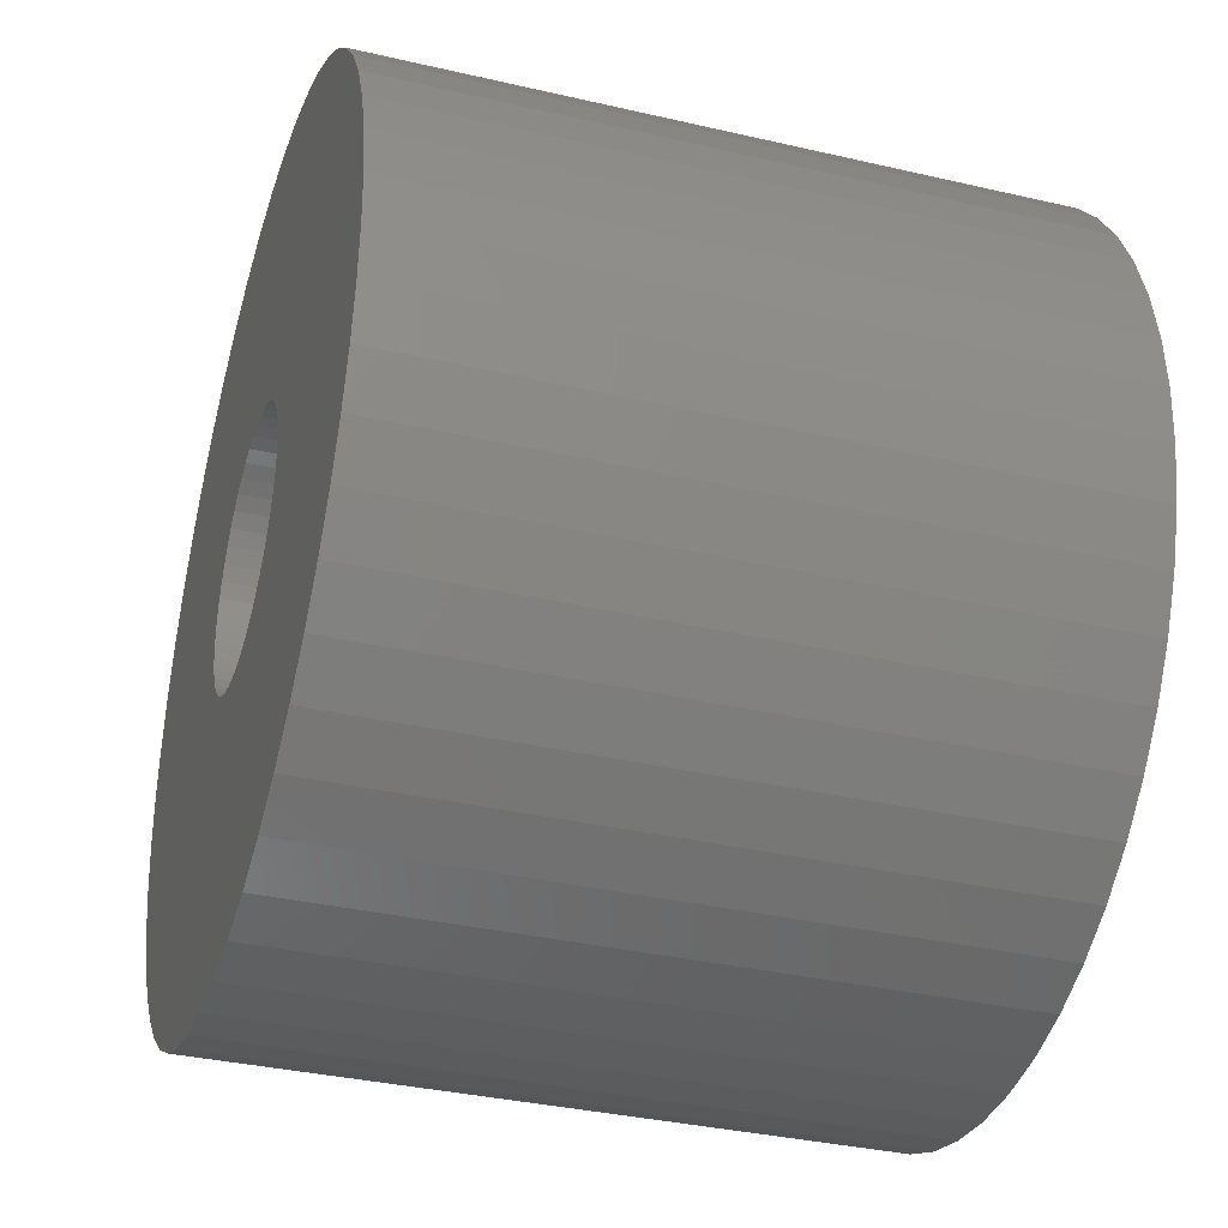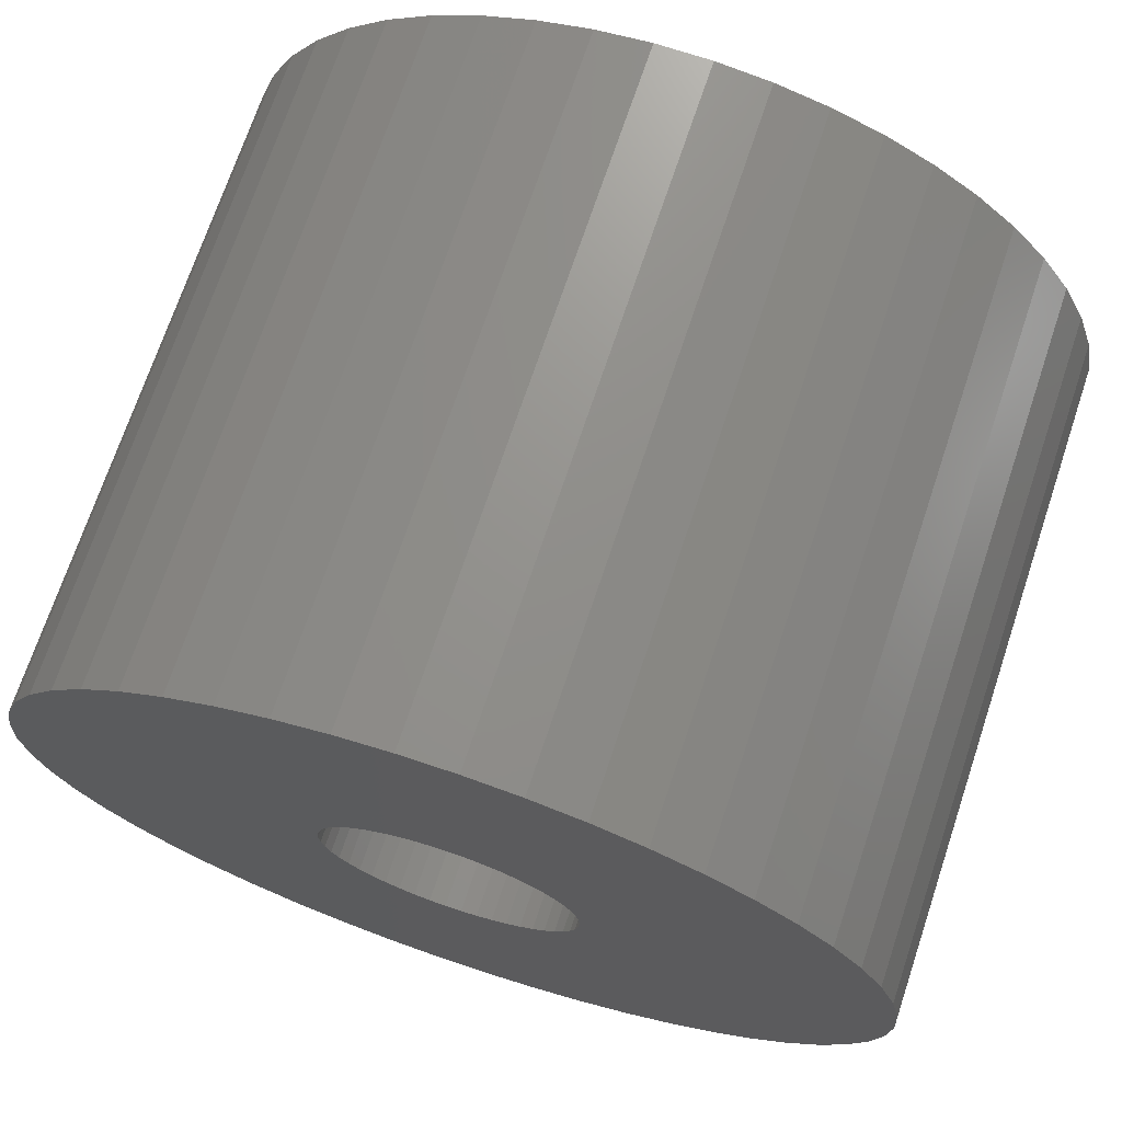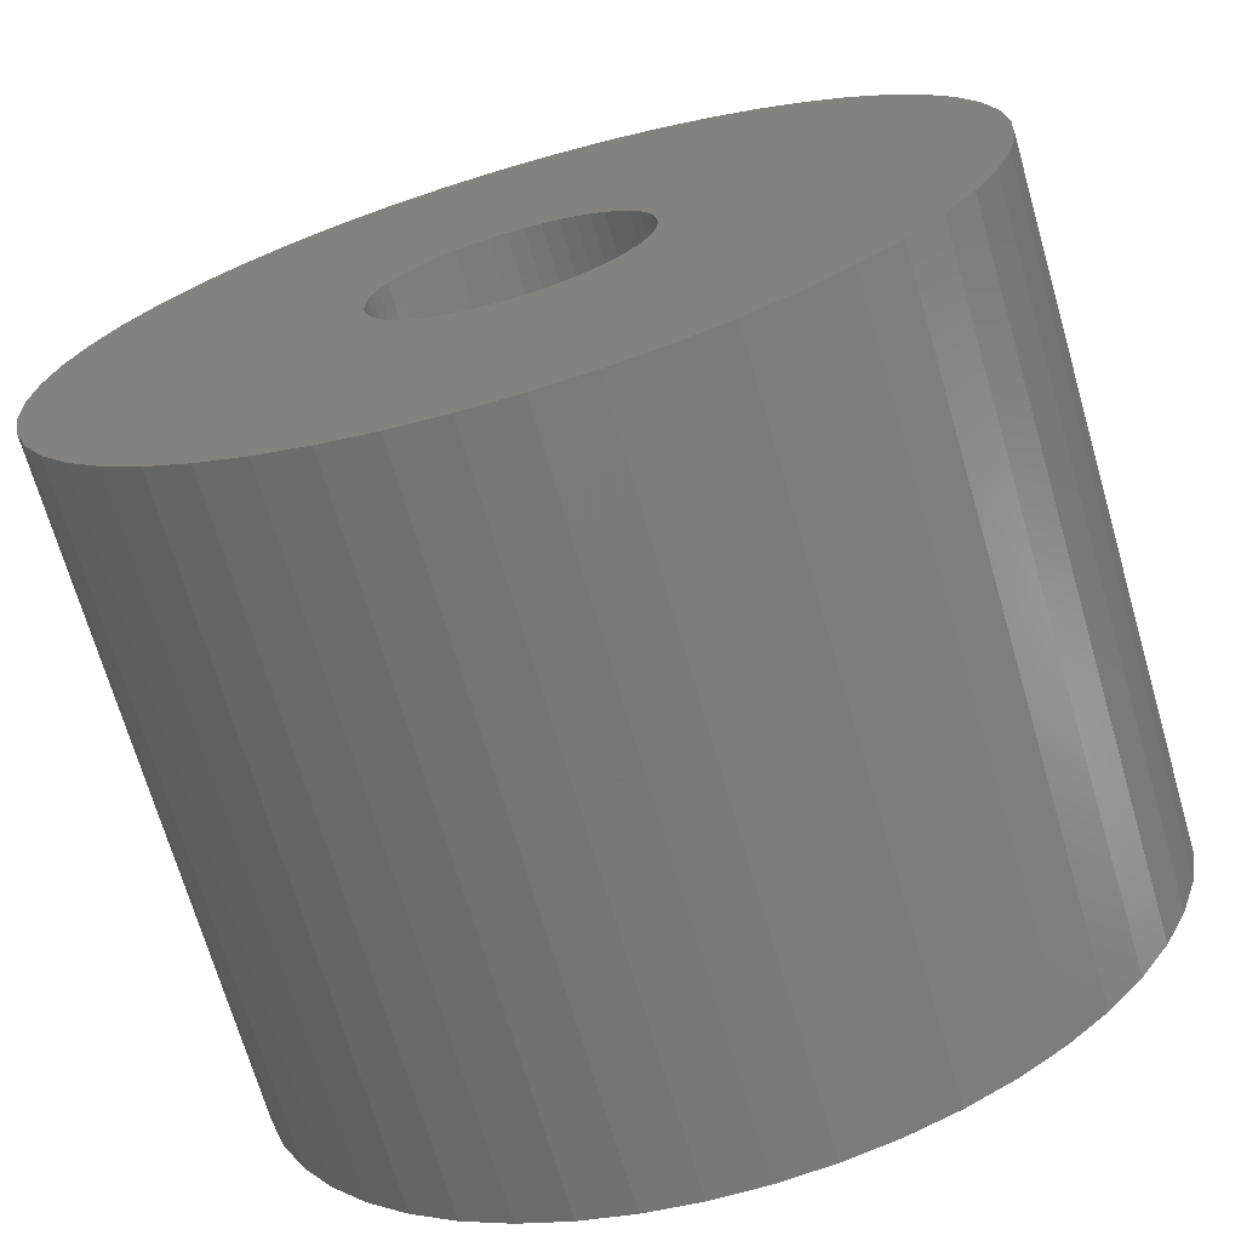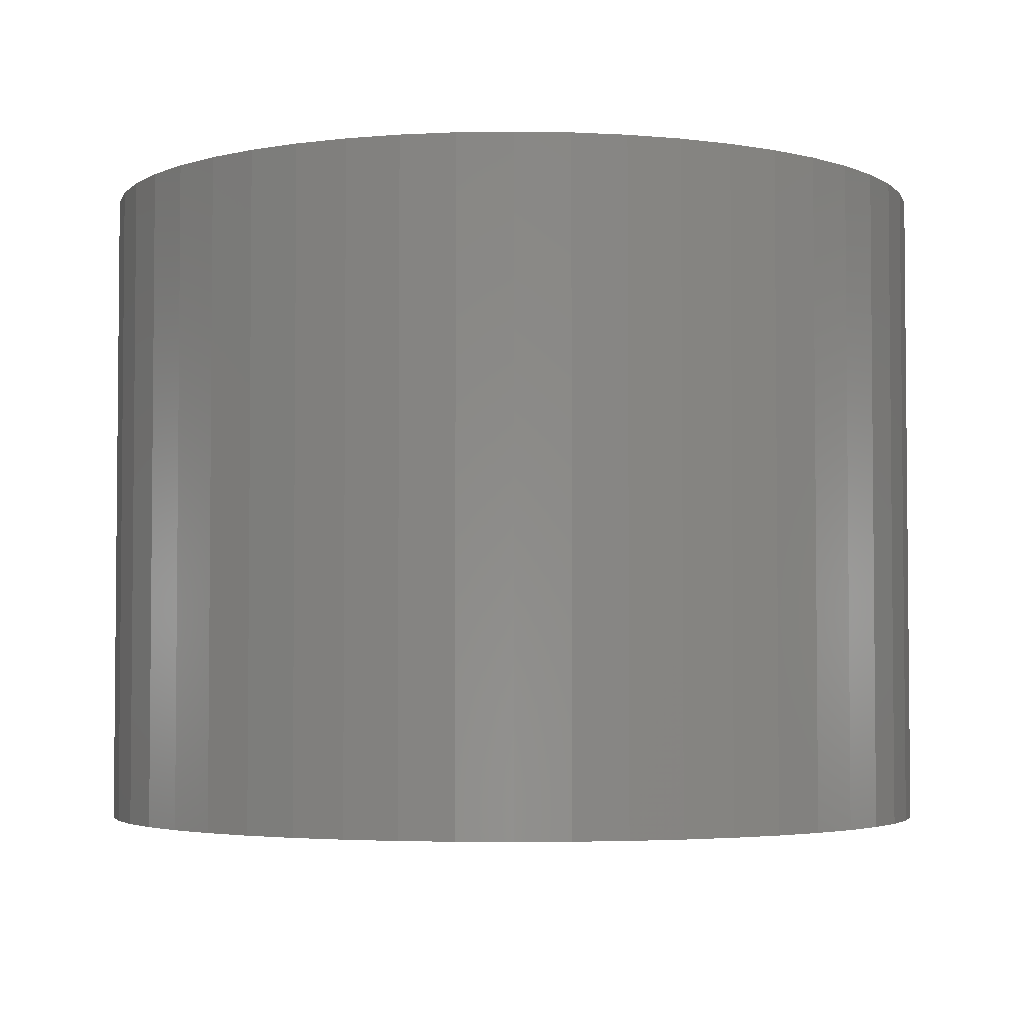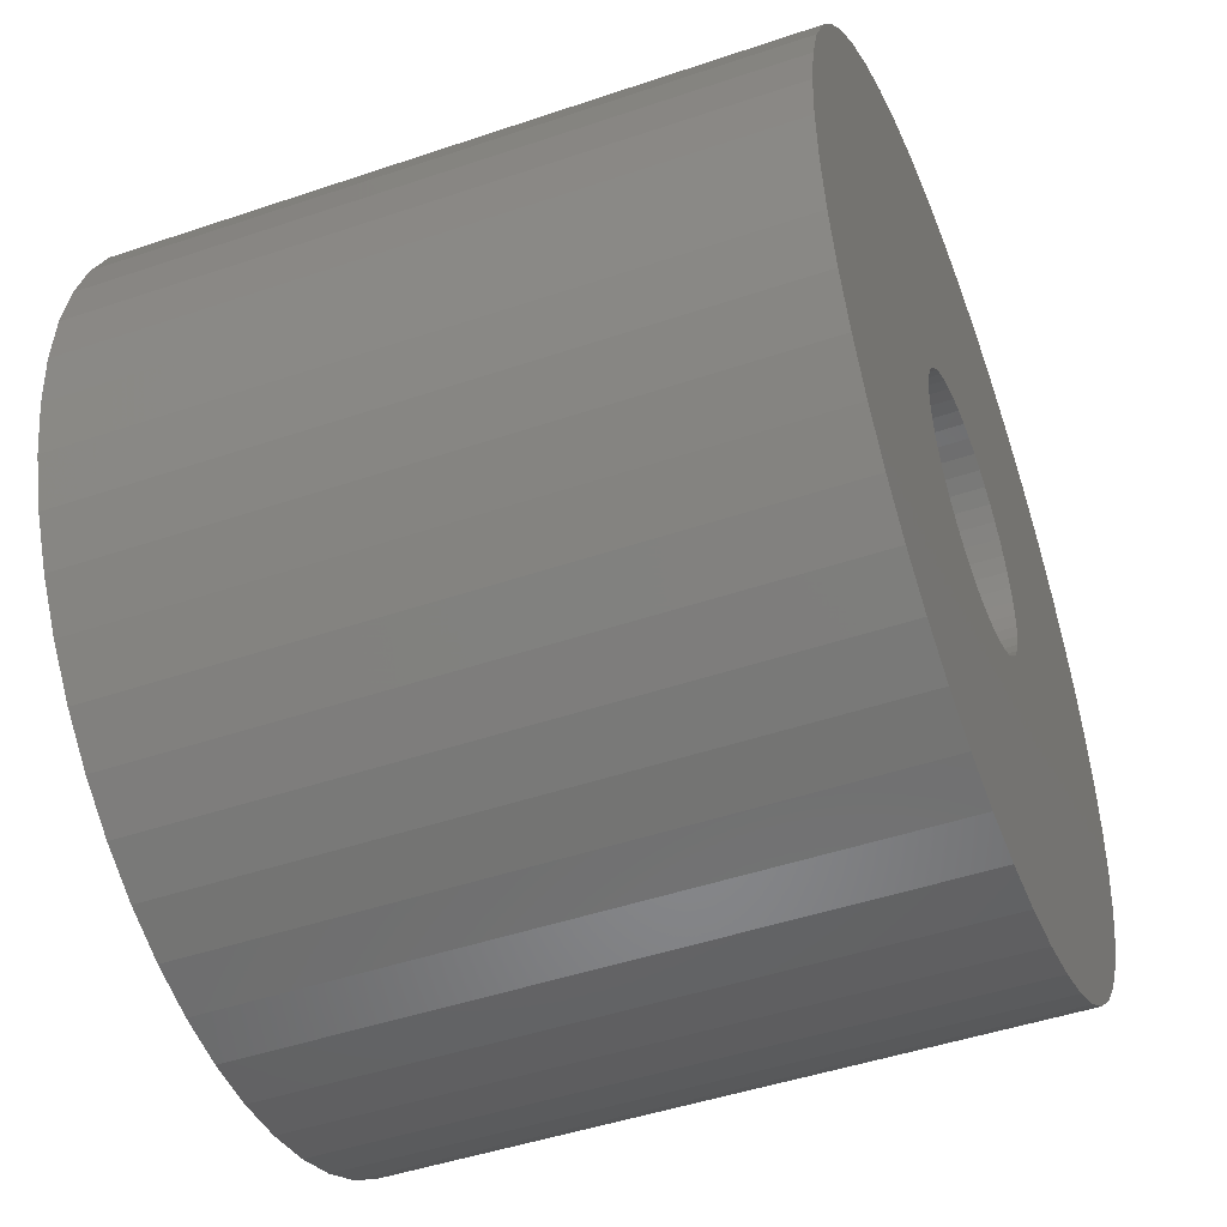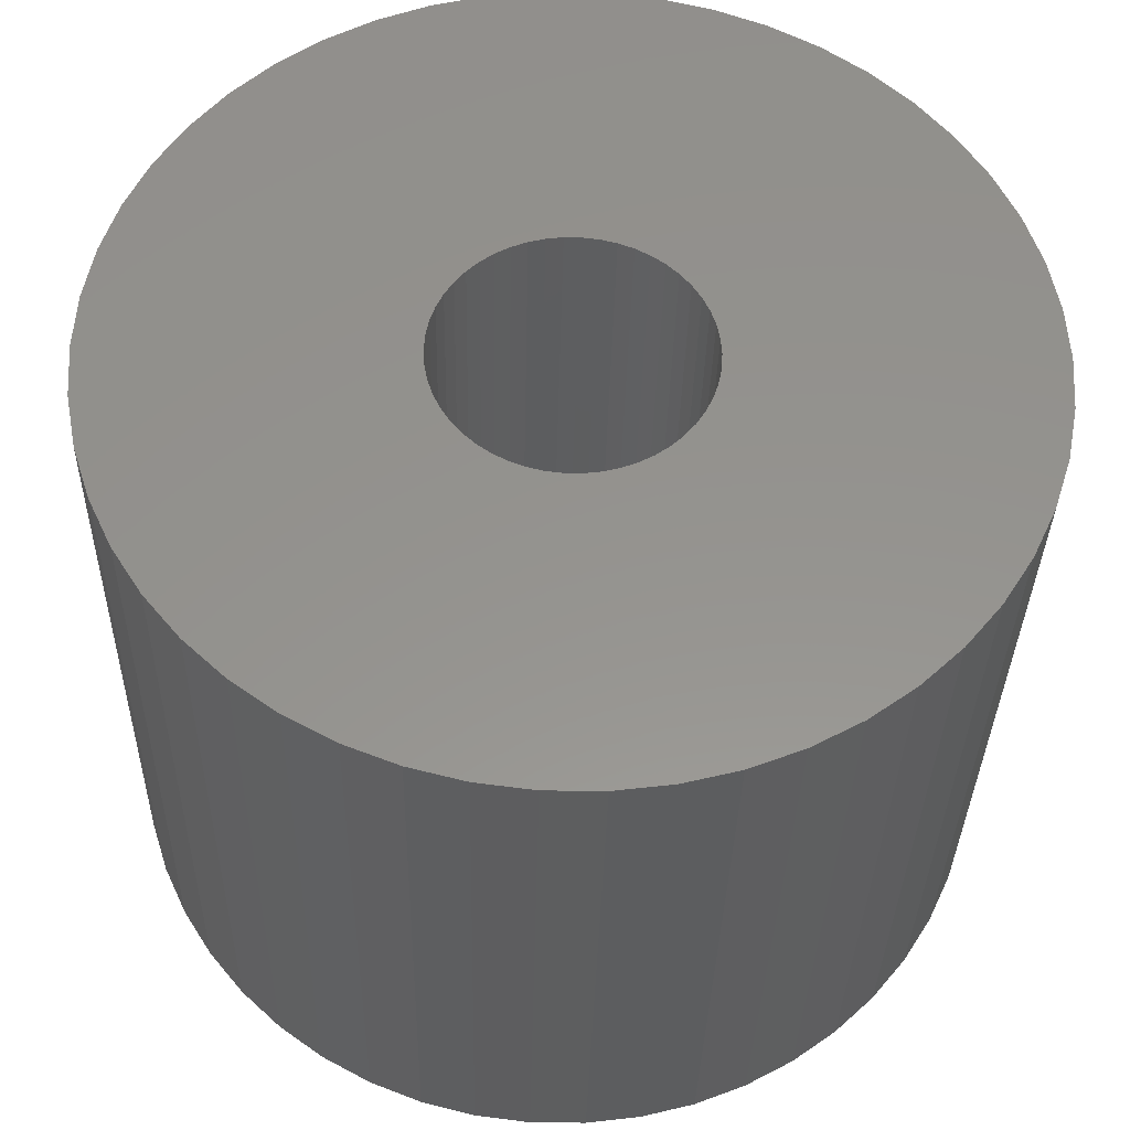
<metadata>
{"format":"stl","ext":"stl","renderer":"f3d","projection":"perspective","resolution":1024,"background":"white","views":[{"elev":-35.0,"azim":72.8,"up":"+Y"},{"elev":71.3,"azim":18.5,"up":"+Y"},{"elev":-70.3,"azim":16.2,"up":"+Y"},{"elev":-3.5,"azim":-68.6,"up":"+Z"},{"elev":-47.2,"azim":111.0,"up":"+Y"},{"elev":-33.7,"azim":-1.2,"up":"+Y"}]}
</metadata>
<code>
# stl→obj: 200 verts, 400 faces
v 23.5 0 18
v 23.31 2.945 -18
v 23.31 2.945 18
v 23.5 0 -18
v -23.5 0 -18
v -23.31 2.945 18
v -23.31 2.945 -18
v -23.5 0 18
v 1.476 23.45 -18
v -1.476 23.45 18
v 1.476 23.45 18
v -1.476 23.45 -18
v -1.476 -23.45 -18
v 1.476 -23.45 18
v -1.476 -23.45 18
v 1.476 -23.45 -18
v 17.13 16.09 -18
v 14.98 18.11 18
v 17.13 16.09 18
v 14.98 18.11 -18
v -14.98 18.11 -18
v -17.13 16.09 18
v -14.98 18.11 18
v -17.13 16.09 -18
v -7.262 22.35 -18
v -10.01 21.26 18
v -7.262 22.35 18
v -10.01 21.26 -18
v 21.85 8.651 18
v 20.59 11.32 -18
v 20.59 11.32 18
v 21.85 8.651 -18
v 19.01 13.81 -18
v 19.01 13.81 18
v 10.01 21.26 -18
v 7.262 22.35 18
v 10.01 21.26 18
v 7.262 22.35 -18
v 12.59 19.84 -18
v 12.59 19.84 18
v -21.85 8.651 -18
v -20.59 11.32 18
v -20.59 11.32 -18
v -21.85 8.651 18
v -19.01 13.81 -18
v -19.01 13.81 18
v 7 0 18
v 6.945 0.8773 18
v 22.76 5.844 18
v 23.31 -2.945 18
v 6.78 1.741 18
v 6.945 -0.8773 18
v 6.508 2.577 18
v 22.76 -5.844 18
v 6.134 3.372 18
v 6.78 -1.741 18
v 5.663 4.114 18
v 21.85 -8.651 18
v 5.103 4.792 18
v 6.508 -2.577 18
v 4.462 5.394 18
v 20.59 -11.32 18
v 3.751 5.91 18
v 6.134 -3.372 18
v 2.98 6.334 18
v 19.01 -13.81 18
v 5.663 -4.114 18
v 2.163 6.657 18
v 4.403 23.08 18
v 1.312 6.876 18
v 0.4395 6.986 18
v -0.4395 6.986 18
v -1.312 6.876 18
v -4.403 23.08 18
v -2.163 6.657 18
v -2.98 6.334 18
v -3.751 5.91 18
v -12.59 19.84 18
v -4.462 5.394 18
v -5.103 4.792 18
v -5.663 4.114 18
v 17.13 -16.09 18
v 5.103 -4.792 18
v 14.98 -18.11 18
v 4.462 -5.394 18
v 12.59 -19.84 18
v 3.751 -5.91 18
v 10.01 -21.26 18
v 2.98 -6.334 18
v 7.262 -22.35 18
v 2.163 -6.657 18
v 4.403 -23.08 18
v 1.312 -6.876 18
v 0.4395 -6.986 18
v -0.4395 -6.986 18
v -1.312 -6.876 18
v -4.403 -23.08 18
v -2.163 -6.657 18
v -7.262 -22.35 18
v -2.98 -6.334 18
v -10.01 -21.26 18
v -3.751 -5.91 18
v -12.59 -19.84 18
v -4.462 -5.394 18
v -14.98 -18.11 18
v -5.103 -4.792 18
v -17.13 -16.09 18
v -5.663 -4.114 18
v -19.01 -13.81 18
v -6.134 -3.372 18
v -20.59 -11.32 18
v -6.508 -2.577 18
v -21.85 -8.651 18
v -6.78 -1.741 18
v -22.76 -5.844 18
v -6.945 -0.8773 18
v -23.31 -2.945 18
v -7 0 18
v -6.134 3.372 18
v -6.508 2.577 18
v -6.78 1.741 18
v -22.76 5.844 18
v -6.945 0.8773 18
v -4.403 23.08 -18
v 21.85 -8.651 -18
v 20.59 -11.32 -18
v 7 0 -18
v 23.31 -2.945 -18
v 6.945 -0.8773 -18
v 22.76 -5.844 -18
v 6.78 -1.741 -18
v 6.945 0.8773 -18
v 6.508 -2.577 -18
v 22.76 5.844 -18
v 6.134 -3.372 -18
v 19.01 -13.81 -18
v 6.78 1.741 -18
v 5.663 -4.114 -18
v 17.13 -16.09 -18
v 5.103 -4.792 -18
v 14.98 -18.11 -18
v 6.508 2.577 -18
v 4.462 -5.394 -18
v 12.59 -19.84 -18
v 3.751 -5.91 -18
v 10.01 -21.26 -18
v 6.134 3.372 -18
v 2.98 -6.334 -18
v 7.262 -22.35 -18
v 5.663 4.114 -18
v 2.163 -6.657 -18
v 4.403 -23.08 -18
v 1.312 -6.876 -18
v 0.4395 -6.986 -18
v -0.4395 -6.986 -18
v -1.312 -6.876 -18
v -4.403 -23.08 -18
v -2.163 -6.657 -18
v -7.262 -22.35 -18
v -2.98 -6.334 -18
v -10.01 -21.26 -18
v -3.751 -5.91 -18
v -12.59 -19.84 -18
v -4.462 -5.394 -18
v -14.98 -18.11 -18
v -5.103 -4.792 -18
v -17.13 -16.09 -18
v -19.01 -13.81 -18
v -5.663 -4.114 -18
v 5.103 4.792 -18
v 4.462 5.394 -18
v 3.751 5.91 -18
v 2.98 6.334 -18
v 2.163 6.657 -18
v 4.403 23.08 -18
v 1.312 6.876 -18
v 0.4395 6.986 -18
v -0.4395 6.986 -18
v -1.312 6.876 -18
v -2.163 6.657 -18
v -2.98 6.334 -18
v -3.751 5.91 -18
v -12.59 19.84 -18
v -4.462 5.394 -18
v -5.103 4.792 -18
v -5.663 4.114 -18
v -6.134 3.372 -18
v -6.508 2.577 -18
v -6.78 1.741 -18
v -22.76 5.844 -18
v -6.945 0.8773 -18
v -7 0 -18
v -6.134 -3.372 -18
v -20.59 -11.32 -18
v -6.508 -2.577 -18
v -21.85 -8.651 -18
v -6.78 -1.741 -18
v -22.76 -5.844 -18
v -6.945 -0.8773 -18
v -23.31 -2.945 -18
f 1 2 3
f 2 1 4
f 5 6 7
f 6 5 8
f 9 10 11
f 10 9 12
f 13 14 15
f 14 13 16
f 17 18 19
f 18 17 20
f 21 22 23
f 22 21 24
f 25 26 27
f 26 25 28
f 29 30 31
f 30 29 32
f 31 33 34
f 33 31 30
f 35 36 37
f 36 35 38
f 39 37 40
f 37 39 35
f 41 42 43
f 42 41 44
f 45 22 24
f 22 45 46
f 47 1 3
f 48 3 49
f 1 47 50
f 51 49 29
f 52 50 47
f 53 29 31
f 50 52 54
f 55 31 34
f 56 54 52
f 57 34 19
f 54 56 58
f 59 19 18
f 60 58 56
f 61 18 40
f 58 60 62
f 63 40 37
f 64 62 60
f 65 37 36
f 62 64 66
f 67 66 64
f 3 48 47
f 49 51 48
f 29 53 51
f 31 55 53
f 34 57 55
f 19 59 57
f 18 61 59
f 68 36 69
f 40 63 61
f 37 65 63
f 36 68 65
f 70 69 11
f 69 70 68
f 11 71 70
f 11 72 71
f 10 72 11
f 72 10 73
f 74 73 10
f 73 74 75
f 27 75 74
f 75 27 76
f 26 76 27
f 76 26 77
f 78 77 26
f 77 78 79
f 23 79 78
f 79 23 80
f 22 80 23
f 46 81 22
f 80 22 81
f 66 67 82
f 83 82 67
f 82 83 84
f 85 84 83
f 84 85 86
f 87 86 85
f 86 87 88
f 89 88 87
f 88 89 90
f 91 90 89
f 90 91 92
f 93 92 91
f 92 93 14
f 94 14 93
f 95 14 94
f 15 95 96
f 95 15 14
f 97 96 98
f 99 98 100
f 101 100 102
f 96 97 15
f 103 102 104
f 105 104 106
f 107 106 108
f 109 108 110
f 111 110 112
f 113 112 114
f 115 114 116
f 98 99 97
f 117 116 118
f 81 46 119
f 42 119 46
f 100 101 99
f 119 42 120
f 102 103 101
f 44 120 42
f 104 105 103
f 120 44 121
f 106 107 105
f 122 121 44
f 108 109 107
f 121 122 123
f 110 111 109
f 6 123 122
f 112 113 111
f 123 6 118
f 114 115 113
f 8 118 6
f 116 117 115
f 118 8 117
f 124 27 74
f 27 124 25
f 62 125 58
f 125 62 126
f 127 4 128
f 129 128 130
f 4 127 2
f 131 130 125
f 132 2 127
f 133 125 126
f 2 132 134
f 135 126 136
f 137 134 132
f 138 136 139
f 134 137 32
f 140 139 141
f 142 32 137
f 143 141 144
f 32 142 30
f 145 144 146
f 147 30 142
f 148 146 149
f 30 147 33
f 150 33 147
f 128 129 127
f 130 131 129
f 125 133 131
f 126 135 133
f 136 138 135
f 139 140 138
f 141 143 140
f 151 149 152
f 144 145 143
f 146 148 145
f 149 151 148
f 153 152 16
f 152 153 151
f 16 154 153
f 16 155 154
f 13 155 16
f 155 13 156
f 157 156 13
f 156 157 158
f 159 158 157
f 158 159 160
f 161 160 159
f 160 161 162
f 163 162 161
f 162 163 164
f 165 164 163
f 164 165 166
f 167 166 165
f 168 169 167
f 166 167 169
f 33 150 17
f 170 17 150
f 17 170 20
f 171 20 170
f 20 171 39
f 172 39 171
f 39 172 35
f 173 35 172
f 35 173 38
f 174 38 173
f 38 174 175
f 176 175 174
f 175 176 9
f 177 9 176
f 178 9 177
f 12 178 179
f 178 12 9
f 124 179 180
f 25 180 181
f 28 181 182
f 179 124 12
f 183 182 184
f 21 184 185
f 24 185 186
f 45 186 187
f 43 187 188
f 41 188 189
f 190 189 191
f 180 25 124
f 7 191 192
f 169 168 193
f 194 193 168
f 181 28 25
f 193 194 195
f 182 183 28
f 196 195 194
f 184 21 183
f 195 196 197
f 185 24 21
f 198 197 196
f 186 45 24
f 197 198 199
f 187 43 45
f 200 199 198
f 188 41 43
f 199 200 192
f 189 190 41
f 5 192 200
f 191 7 190
f 192 5 7
f 16 92 14
f 92 16 152
f 49 32 29
f 32 49 134
f 3 134 49
f 134 3 2
f 34 17 19
f 17 34 33
f 38 69 36
f 69 38 175
f 175 11 69
f 11 175 9
f 20 40 18
f 40 20 39
f 43 46 45
f 46 43 42
f 190 44 41
f 44 190 122
f 7 122 190
f 122 7 6
f 28 78 26
f 78 28 183
f 183 23 78
f 23 183 21
f 12 74 10
f 74 12 124
f 50 4 1
f 4 50 128
f 82 136 66
f 136 82 139
f 167 105 107
f 105 167 165
f 194 113 196
f 113 194 111
f 167 109 168
f 109 167 107
f 146 86 88
f 86 146 144
f 66 126 62
f 126 66 136
f 54 128 50
f 128 54 130
f 58 130 54
f 130 58 125
f 198 117 200
f 117 198 115
f 200 8 5
f 8 200 117
f 196 115 198
f 115 196 113
f 141 82 84
f 82 141 139
f 149 88 90
f 88 149 146
f 152 90 92
f 90 152 149
f 157 15 97
f 15 157 13
f 161 99 101
f 99 161 159
f 159 97 99
f 97 159 157
f 168 111 194
f 111 168 109
f 144 84 86
f 84 144 141
f 163 101 103
f 101 163 161
f 165 103 105
f 103 165 163
f 127 48 132
f 48 127 47
f 118 191 123
f 191 118 192
f 178 71 72
f 71 178 177
f 154 95 94
f 95 154 155
f 171 59 61
f 59 171 170
f 185 79 80
f 79 185 184
f 181 75 76
f 75 181 180
f 142 55 147
f 55 142 53
f 132 51 137
f 51 132 48
f 174 65 68
f 65 174 173
f 173 63 65
f 63 173 172
f 120 187 119
f 187 120 188
f 121 188 120
f 188 121 189
f 180 73 75
f 73 180 179
f 137 53 142
f 53 137 51
f 150 59 170
f 59 150 57
f 147 57 150
f 57 147 55
f 176 68 70
f 68 176 174
f 177 70 71
f 70 177 176
f 172 61 63
f 61 172 171
f 119 186 81
f 186 119 187
f 81 185 80
f 185 81 186
f 123 189 121
f 189 123 191
f 182 76 77
f 76 182 181
f 184 77 79
f 77 184 182
f 179 72 73
f 72 179 178
f 129 47 127
f 47 129 52
f 135 60 133
f 60 135 64
f 110 195 112
f 195 110 193
f 108 193 110
f 193 108 169
f 145 89 87
f 89 145 148
f 133 56 131
f 56 133 60
f 140 67 138
f 67 140 83
f 106 169 108
f 169 106 166
f 112 197 114
f 197 112 195
f 116 192 118
f 192 116 199
f 140 85 83
f 85 140 143
f 148 91 89
f 91 148 151
f 151 93 91
f 93 151 153
f 153 94 93
f 94 153 154
f 131 52 129
f 52 131 56
f 138 64 135
f 64 138 67
f 155 96 95
f 96 155 156
f 158 100 98
f 100 158 160
f 156 98 96
f 98 156 158
f 114 199 116
f 199 114 197
f 143 87 85
f 87 143 145
f 160 102 100
f 102 160 162
f 162 104 102
f 104 162 164
f 164 106 104
f 106 164 166

</code>
